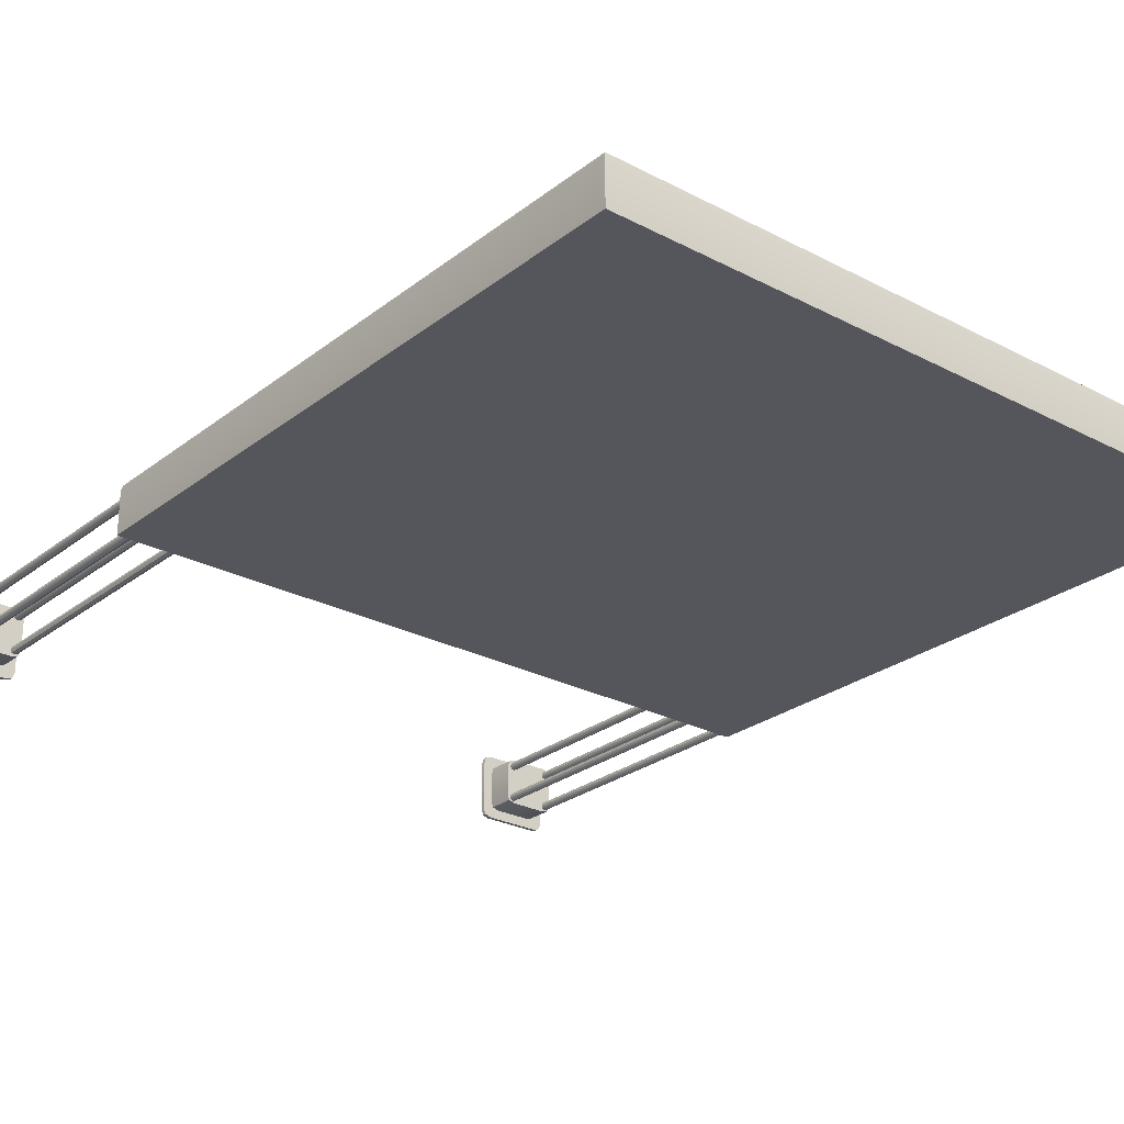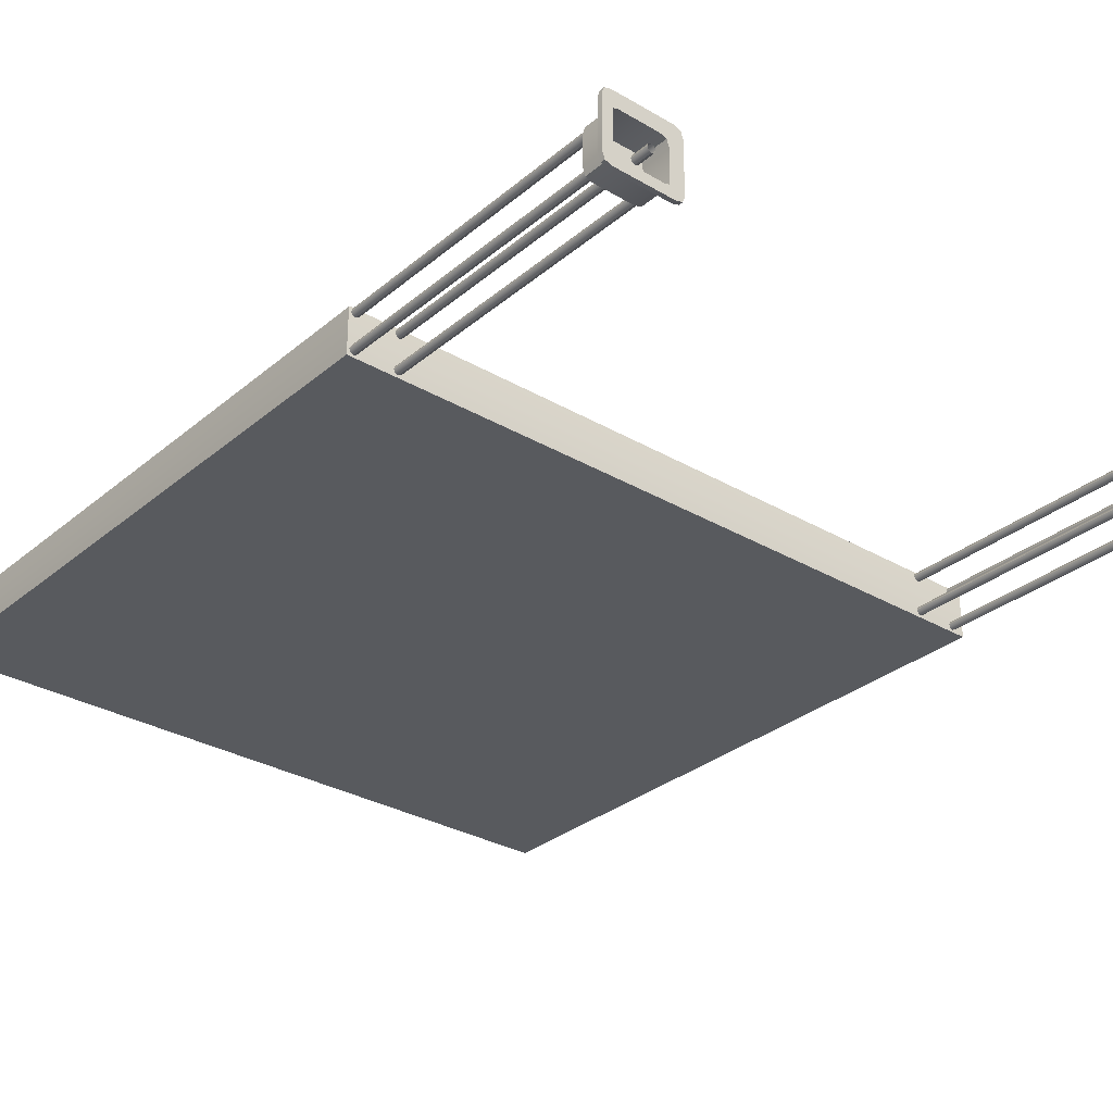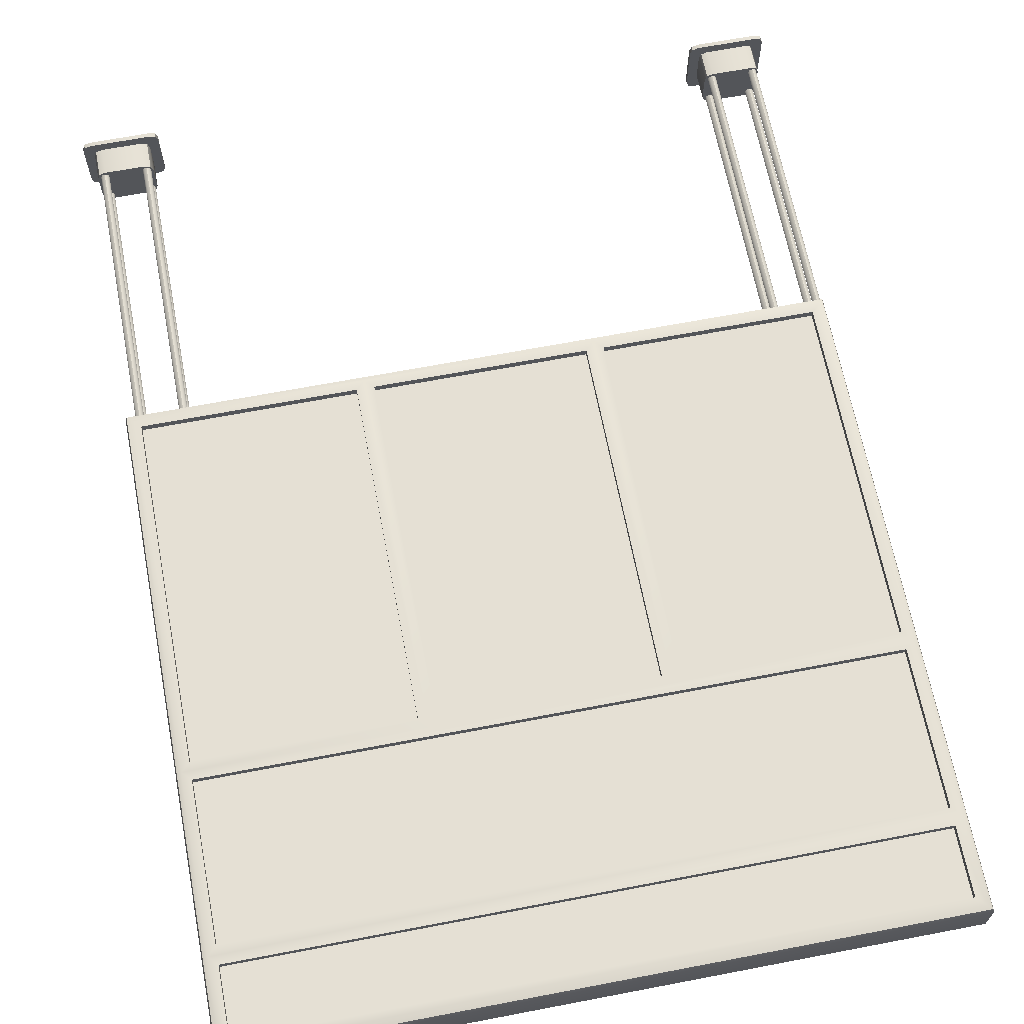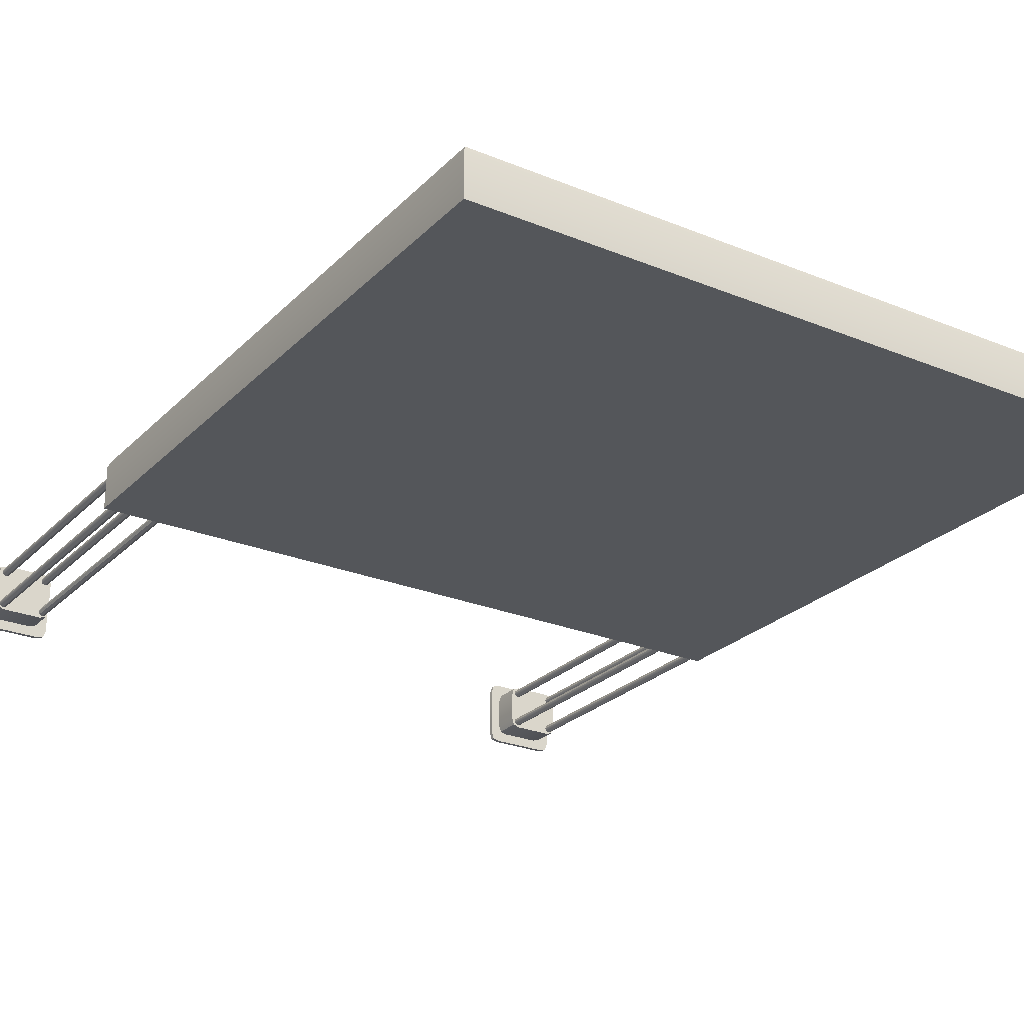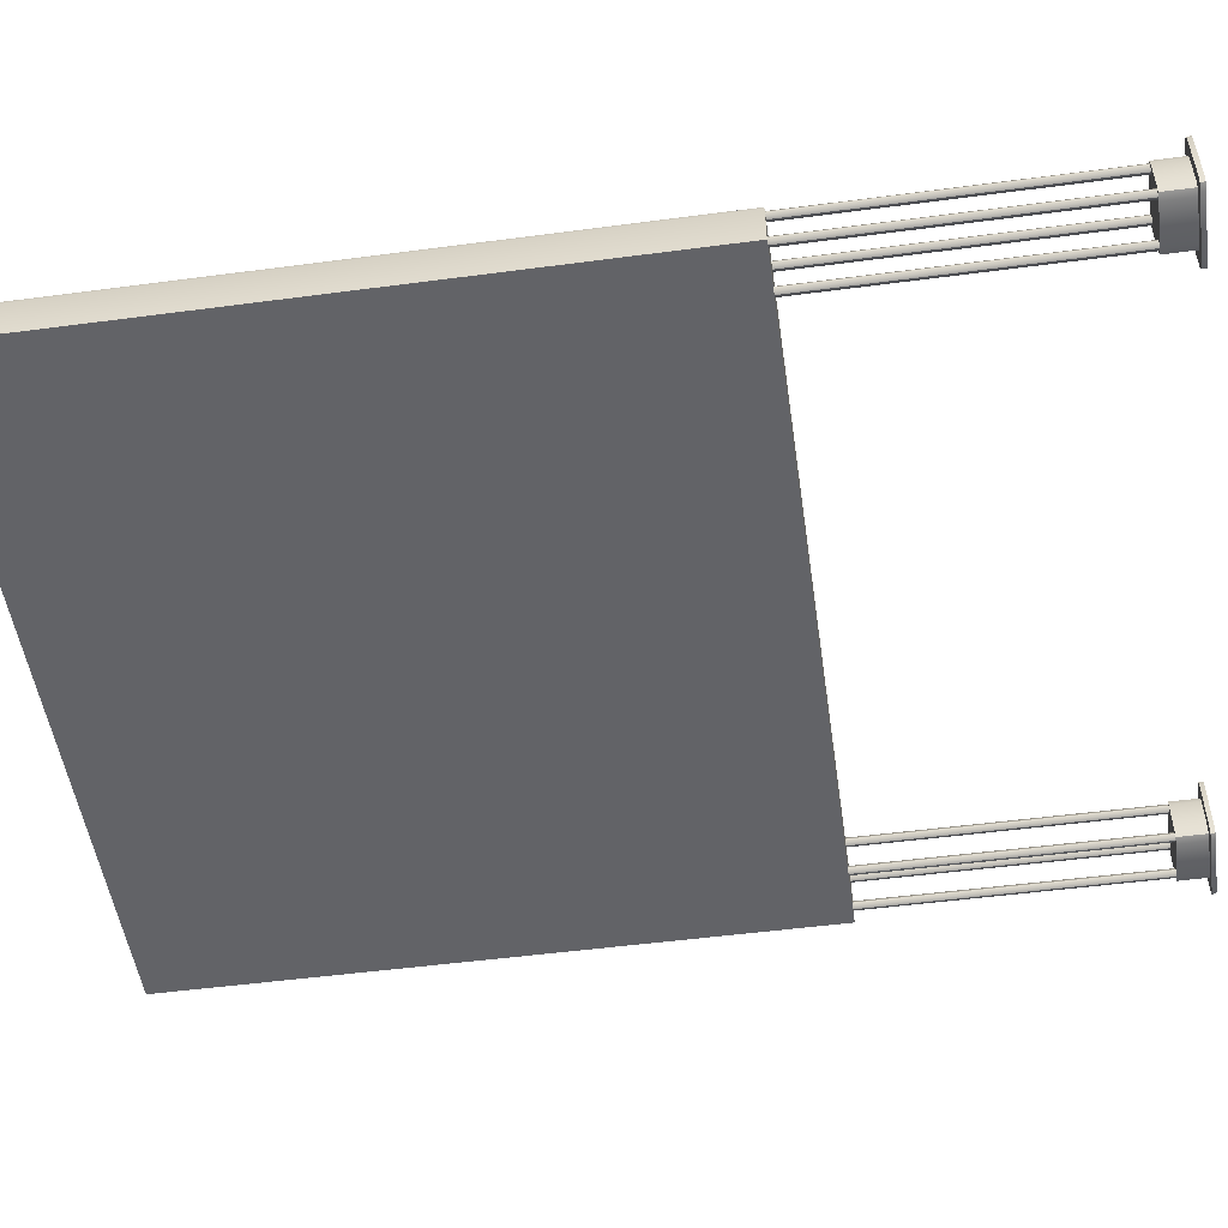
<metadata>
{"format":"obj","ext":"obj","renderer":"f3d","projection":"perspective","resolution":1024,"background":"white","views":[{"elev":-26.2,"azim":140.4,"up":"+Z"},{"elev":-30.6,"azim":-40.1,"up":"+Z"},{"elev":65.9,"azim":169.1,"up":"+Z"},{"elev":-25.5,"azim":146.7,"up":"+Z"},{"elev":-51.0,"azim":-81.8,"up":"+Z"}]}
</metadata>
<code>
v  -40.1 36.02 2.139
v  -40.1 36.02 -2.832
v  40.82 36.02 -2.832
v  40.82 36.02 2.139
v  -40.1 109.3 2.139
v  40.82 109.3 2.139
v  40.82 109.3 -2.832
v  -40.1 109.3 -2.832
v  40.82 78.49 -2.832
v  40.82 78.49 2.139
v  -40.1 78.49 -2.832
v  -40.1 78.49 2.139
v  -39.93 36.19 2.648
v  40.65 36.19 2.648
v  40.65 109.1 2.648
v  -39.93 109.1 2.648
v  40.65 98.85 2.648
v  40.82 98.85 2.139
v  -39.93 78.58 2.648
v  40.14 36.69 2.818
v  13.62 36.69 2.818
v  -12.9 36.69 2.818
v  -39.42 36.69 2.818
v  40.14 108.6 2.818
v  -39.42 108.6 2.818
v  40.14 98.85 2.818
v  -39.42 78.83 2.818
v  40.82 98.85 -2.832
v  -40.1 98.85 -2.832
v  -40.1 98.85 2.139
v  40.65 78.58 2.648
v  -39.93 98.85 2.648
v  40.14 78.83 2.818
v  -39.42 98.85 2.818
v  39.14 97.85 1.911
v  -38.42 97.85 1.911
v  -38.42 79.83 1.911
v  39.14 79.83 1.911
v  -38.42 107.6 2.818
v  39.14 107.6 2.818
v  -38.42 99.85 2.818
v  39.14 99.85 2.818
v  39.14 97.85 2.818
v  39.14 79.83 2.818
v  -38.42 97.85 2.818
v  -38.42 79.83 2.818
v  13.62 78.83 2.818
v  -12.9 78.83 2.818
v  39.14 37.69 2.818
v  14.62 37.69 2.818
v  39.14 77.83 2.818
v  14.62 77.83 2.818
v  12.62 37.69 2.818
v  -11.9 37.69 2.818
v  12.62 77.83 2.818
v  -11.9 77.83 2.818
v  -38.42 37.69 2.818
v  -38.42 77.83 2.818
v  -13.9 37.69 2.818
v  -13.9 77.83 2.818
v  12.62 37.69 1.911
v  -11.9 37.69 1.911
v  12.62 77.83 1.911
v  -11.9 77.83 1.911
v  -38.42 107.6 1.897
v  39.14 107.6 1.897
v  -38.42 99.85 1.897
v  39.14 99.85 1.897
v  -38.42 37.69 1.911
v  -38.42 77.83 1.911
v  -13.9 37.69 1.911
v  -13.9 77.83 1.911
v  39.14 37.69 1.911
v  14.62 37.69 1.911
v  39.14 77.83 1.911
v  14.62 77.83 1.911
v  -38.89 1.67 2.005
v  -39.03 1.67 1.663
v  -39.03 36.8 1.663
v  -38.89 36.8 2.005
v  -39.37 1.67 1.521
v  -39.37 36.8 1.521
v  -39.71 1.67 1.663
v  -39.71 36.8 1.663
v  -39.85 1.67 2.005
v  -39.85 36.8 2.005
v  -39.71 1.67 2.348
v  -39.71 36.8 2.348
v  -39.37 1.67 2.489
v  -39.37 36.8 2.489
v  -39.03 1.67 2.348
v  -39.03 36.8 2.348
v  -39.1 3.718 2.808
v  -34.52 3.718 2.808
v  -33.77 3.718 2.558
v  -33.52 3.718 1.808
v  -33.52 3.718 -1.808
v  -33.77 3.718 -2.558
v  -34.52 3.718 -2.808
v  -40.1 3.718 -1.808
v  -39.1 3.718 -2.808
v  -39.85 3.718 -2.558
v  -39.85 3.718 2.558
v  -40.1 3.718 1.808
v  -33.36 0 3.976
v  -33.36 0.4868 3.976
v  -40.27 0.4868 3.976
v  -40.27 0 3.976
v  -32.36 0 -2.976
v  -32.36 0.4868 -2.976
v  -32.36 0.4868 2.976
v  -32.36 0 2.976
v  -40.27 0 -3.976
v  -40.27 0.4868 -3.976
v  -33.36 0.4868 -3.976
v  -33.36 0 -3.976
v  -41.27 0 2.976
v  -41.27 0.4868 2.976
v  -41.27 0.4868 -2.976
v  -41.27 0 -2.976
v  -39.1 0.4868 2.808
v  -34.52 0.4868 2.808
v  -33.52 0.4868 1.808
v  -33.52 0.4868 -1.808
v  -34.52 0.4868 -2.808
v  -39.1 0.4868 -2.808
v  -40.1 0.4868 -1.808
v  -40.1 0.4868 1.808
v  -40.1 0 -1.808
v  -40.1 0 1.808
v  -39.1 0 2.808
v  -34.52 0 2.808
v  -33.52 0 1.808
v  -33.52 0 -1.808
v  -34.52 0 -2.808
v  -39.1 0 -2.808
v  -32.61 0.4868 3.726
v  -32.61 0 3.726
v  -39.85 0.4868 2.558
v  -32.61 0.4868 -3.726
v  -32.61 0 -3.726
v  -41.02 0.4868 -3.726
v  -41.02 0 -3.726
v  -33.77 0.4868 2.558
v  -41.02 0 3.726
v  -41.02 0.4868 3.726
v  -33.77 0.4868 -2.558
v  -39.85 0.4868 -2.558
v  -39.85 0 -2.558
v  -39.85 0 2.558
v  -33.77 0 2.558
v  -33.77 0 -2.558
v  -38.87 1.67 -2.057
v  -39.02 1.67 -2.399
v  -39.02 36.8 -2.399
v  -38.87 36.8 -2.057
v  -39.36 1.67 -2.541
v  -39.36 36.8 -2.541
v  -39.7 1.67 -2.399
v  -39.7 36.8 -2.399
v  -39.84 1.67 -2.057
v  -39.84 36.8 -2.057
v  -39.7 1.67 -1.714
v  -39.7 36.8 -1.714
v  -39.36 1.67 -1.573
v  -39.36 36.8 -1.573
v  -39.02 1.67 -1.714
v  -39.02 36.8 -1.714
v  -33.91 1.67 -2.057
v  -34.05 1.67 -2.399
v  -34.05 36.8 -2.399
v  -33.91 36.8 -2.057
v  -34.4 1.67 -2.541
v  -34.4 36.8 -2.541
v  -34.74 1.67 -2.399
v  -34.74 36.8 -2.399
v  -34.88 1.67 -2.057
v  -34.88 36.8 -2.057
v  -34.74 1.67 -1.714
v  -34.74 36.8 -1.714
v  -34.4 1.67 -1.573
v  -34.4 36.8 -1.573
v  -34.05 1.67 -1.714
v  -34.05 36.8 -1.714
v  -33.91 1.67 1.993
v  -34.05 1.67 1.651
v  -34.05 36.8 1.651
v  -33.91 36.8 1.993
v  -34.4 1.67 1.509
v  -34.4 36.8 1.509
v  -34.74 1.67 1.651
v  -34.74 36.8 1.651
v  -34.88 1.67 1.993
v  -34.88 36.8 1.993
v  -34.74 1.67 2.335
v  -34.74 36.8 2.335
v  -34.4 1.67 2.477
v  -34.4 36.8 2.477
v  -34.05 1.67 2.335
v  -34.05 36.8 2.335
v  34.74 1.67 2.005
v  34.59 1.67 1.663
v  34.59 36.8 1.663
v  34.74 36.8 2.005
v  34.25 1.67 1.521
v  34.25 36.8 1.521
v  33.91 1.67 1.663
v  33.91 36.8 1.663
v  33.77 1.67 2.005
v  33.77 36.8 2.005
v  33.91 1.67 2.348
v  33.91 36.8 2.348
v  34.25 1.67 2.489
v  34.25 36.8 2.489
v  34.59 1.67 2.348
v  34.59 36.8 2.348
v  34.52 3.718 2.808
v  39.1 3.718 2.808
v  39.85 3.718 2.558
v  40.1 3.718 1.808
v  40.1 3.718 -1.808
v  39.85 3.718 -2.558
v  39.1 3.718 -2.808
v  33.52 3.718 -1.808
v  34.52 3.718 -2.808
v  33.77 3.718 -2.558
v  33.77 3.718 2.558
v  33.52 3.718 1.808
v  40.27 0 3.976
v  40.27 0.4868 3.976
v  33.36 0.4868 3.976
v  33.36 0 3.976
v  41.27 0 -2.976
v  41.27 0.4868 -2.976
v  41.27 0.4868 2.976
v  41.27 0 2.976
v  33.36 0 -3.976
v  33.36 0.4868 -3.976
v  40.27 0.4868 -3.976
v  40.27 0 -3.976
v  32.36 0 2.976
v  32.36 0.4868 2.976
v  32.36 0.4868 -2.976
v  32.36 0 -2.976
v  34.52 0.4868 2.808
v  39.1 0.4868 2.808
v  40.1 0.4868 1.808
v  40.1 0.4868 -1.808
v  39.1 0.4868 -2.808
v  34.52 0.4868 -2.808
v  33.52 0.4868 -1.808
v  33.52 0.4868 1.808
v  33.52 0 -1.808
v  33.52 0 1.808
v  34.52 0 2.808
v  39.1 0 2.808
v  40.1 0 1.808
v  40.1 0 -1.808
v  39.1 0 -2.808
v  34.52 0 -2.808
v  41.02 0.4868 3.726
v  41.02 0 3.726
v  33.77 0.4868 2.558
v  41.02 0.4868 -3.726
v  41.02 0 -3.726
v  32.61 0.4868 -3.726
v  32.61 0 -3.726
v  39.85 0.4868 2.558
v  32.61 0 3.726
v  32.61 0.4868 3.726
v  39.85 0.4868 -2.558
v  33.77 0.4868 -2.558
v  33.77 0 -2.558
v  33.77 0 2.558
v  39.85 0 2.558
v  39.85 0 -2.558
v  34.75 1.67 -2.057
v  34.61 1.67 -2.399
v  34.61 36.8 -2.399
v  34.75 36.8 -2.057
v  34.27 1.67 -2.541
v  34.27 36.8 -2.541
v  33.92 1.67 -2.399
v  33.92 36.8 -2.399
v  33.78 1.67 -2.057
v  33.78 36.8 -2.057
v  33.92 1.67 -1.714
v  33.92 36.8 -1.714
v  34.27 1.67 -1.573
v  34.27 36.8 -1.573
v  34.61 1.67 -1.714
v  34.61 36.8 -1.714
v  39.71 1.67 -2.057
v  39.57 1.67 -2.399
v  39.57 36.8 -2.399
v  39.71 36.8 -2.057
v  39.23 1.67 -2.541
v  39.23 36.8 -2.541
v  38.88 1.67 -2.399
v  38.88 36.8 -2.399
v  38.74 1.67 -2.057
v  38.74 36.8 -2.057
v  38.88 1.67 -1.714
v  38.88 36.8 -1.714
v  39.23 1.67 -1.573
v  39.23 36.8 -1.573
v  39.57 1.67 -1.714
v  39.57 36.8 -1.714
v  39.71 1.67 1.993
v  39.57 1.67 1.651
v  39.57 36.8 1.651
v  39.71 36.8 1.993
v  39.23 1.67 1.509
v  39.23 36.8 1.509
v  38.88 1.67 1.651
v  38.88 36.8 1.651
v  38.74 1.67 1.993
v  38.74 36.8 1.993
v  38.88 1.67 2.335
v  38.88 36.8 2.335
v  39.23 1.67 2.477
v  39.23 36.8 2.477
v  39.57 1.67 2.335
v  39.57 36.8 2.335
g Box001
f 1 2 3 4
f 5 6 7 8
f 3 9 10 4
f 2 11 9 3
f 1 12 11 2
f 13 1 4 14
f 15 6 5 16
f 15 17 18 6
f 13 19 12 1
f 14 20 21 22
f 14 22 23 13
f 24 15 16 25
f 24 26 17 15
f 23 27 19 13
f 7 6 18 28
f 8 7 28 29
f 5 8 29 30
f 31 10 18 17
f 16 5 30 32
f 33 31 17 26
f 25 16 32 34
f 28 18 10 9
f 29 28 9 11
f 30 29 11 12
f 35 36 37 38
f 32 30 12 19
f 27 34 32 19
f 14 4 10 31
f 20 14 31 33
f 24 25 39 40
f 25 34 41 39
f 34 26 42 41
f 26 24 40 42
f 33 26 43 44
f 26 34 45 43
f 34 27 46 45
f 47 33 44 48
f 27 48 44 46
f 21 20 49 50
f 20 33 51 49
f 33 47 52 51
f 47 21 50 52
f 22 21 53 54
f 21 47 55 53
f 47 48 56 55
f 48 22 54 56
f 27 23 57 58
f 23 22 59 57
f 22 48 60 59
f 48 27 58 60
f 54 53 61 62
f 53 55 63 61
f 55 56 64 63
f 56 54 62 64
f 40 39 65 66
f 39 41 67 65
f 41 42 68 67
f 42 40 66 68
f 44 43 35 38
f 43 45 36 35
f 45 46 37 36
f 46 44 38 37
f 58 57 69 70
f 57 59 71 69
f 59 60 72 71
f 60 58 70 72
f 50 49 73 74
f 49 51 75 73
f 51 52 76 75
f 52 50 74 76
f 77 78 79 80
f 78 81 82 79
f 81 83 84 82
f 83 85 86 84
f 85 87 88 86
f 87 89 90 88
f 89 91 92 90
f 91 77 80 92
f 93 94 95 96
f 96 97 98 99
f 93 96 99 100
f 99 101 102 100
f 103 93 100 104
f 105 106 107 108
f 109 110 111 112
f 113 114 115 116
f 117 118 119 120
f 94 93 121 122
f 97 96 123 124
f 101 99 125 126
f 104 100 127 128
f 129 130 117 120
f 131 132 105 108
f 133 134 109 112
f 135 136 113 116
f 122 121 107 106
f 128 127 119 118
f 126 125 115 114
f 124 123 111 110
f 137 106 105 138
f 139 121 93 103
f 140 110 109 141
f 142 114 113 143
f 95 94 122 144
f 145 108 107 146
f 98 97 124 147
f 102 101 126 148
f 143 113 136 149
f 145 117 130 150
f 138 105 132 151
f 141 109 134 152
f 137 111 123 144
f 146 107 121 139
f 142 119 127 148
f 140 115 125 147
f 111 137 138 112
f 128 139 103 104
f 115 140 141 116
f 119 142 143 120
f 96 95 144 123
f 117 145 146 118
f 99 98 147 125
f 100 102 148 127
f 120 143 149 129
f 108 145 150 131
f 112 138 151 133
f 116 141 152 135
f 106 137 144 122
f 118 146 139 128
f 114 142 148 126
f 110 140 147 124
f 153 154 155 156
f 154 157 158 155
f 157 159 160 158
f 159 161 162 160
f 161 163 164 162
f 163 165 166 164
f 165 167 168 166
f 167 153 156 168
f 169 170 171 172
f 170 173 174 171
f 173 175 176 174
f 175 177 178 176
f 177 179 180 178
f 179 181 182 180
f 181 183 184 182
f 183 169 172 184
f 185 186 187 188
f 186 189 190 187
f 189 191 192 190
f 191 193 194 192
f 193 195 196 194
f 195 197 198 196
f 197 199 200 198
f 199 185 188 200
f 201 202 203 204
f 202 205 206 203
f 205 207 208 206
f 207 209 210 208
f 209 211 212 210
f 211 213 214 212
f 213 215 216 214
f 215 201 204 216
f 217 218 219 220
f 220 221 222 223
f 217 220 223 224
f 223 225 226 224
f 227 217 224 228
f 229 230 231 232
f 233 234 235 236
f 237 238 239 240
f 241 242 243 244
f 218 217 245 246
f 221 220 247 248
f 225 223 249 250
f 228 224 251 252
f 253 254 241 244
f 255 256 229 232
f 257 258 233 236
f 259 260 237 240
f 246 245 231 230
f 252 251 243 242
f 250 249 239 238
f 248 247 235 234
f 261 230 229 262
f 263 245 217 227
f 264 234 233 265
f 266 238 237 267
f 219 218 246 268
f 269 232 231 270
f 222 221 248 271
f 226 225 250 272
f 267 237 260 273
f 269 241 254 274
f 262 229 256 275
f 265 233 258 276
f 261 235 247 268
f 270 231 245 263
f 266 243 251 272
f 264 239 249 271
f 235 261 262 236
f 252 263 227 228
f 239 264 265 240
f 243 266 267 244
f 220 219 268 247
f 241 269 270 242
f 223 222 271 249
f 224 226 272 251
f 244 267 273 253
f 232 269 274 255
f 236 262 275 257
f 240 265 276 259
f 230 261 268 246
f 242 270 263 252
f 238 266 272 250
f 234 264 271 248
f 277 278 279 280
f 278 281 282 279
f 281 283 284 282
f 283 285 286 284
f 285 287 288 286
f 287 289 290 288
f 289 291 292 290
f 291 277 280 292
f 293 294 295 296
f 294 297 298 295
f 297 299 300 298
f 299 301 302 300
f 301 303 304 302
f 303 305 306 304
f 305 307 308 306
f 307 293 296 308
f 309 310 311 312
f 310 313 314 311
f 313 315 316 314
f 315 317 318 316
f 317 319 320 318
f 319 321 322 320
f 321 323 324 322
f 323 309 312 324
v  -11.9 77.83 1.911
v  -11.9 37.69 1.911
v  12.62 37.69 1.911
v  12.62 77.83 1.911
v  -38.42 77.83 1.911
v  -38.42 37.69 1.911
v  -13.9 37.69 1.911
v  -13.9 77.83 1.911
v  39.14 37.69 1.911
v  39.14 77.83 1.911
v  14.62 77.83 1.911
v  14.62 37.69 1.911
v  39.14 107.6 1.897
v  -38.42 107.6 1.897
v  -38.42 99.85 1.897
v  39.14 99.85 1.897
g Object001
f 325 326 327 328
f 329 330 331 332
f 333 334 335 336
f 337 338 339 340

</code>
